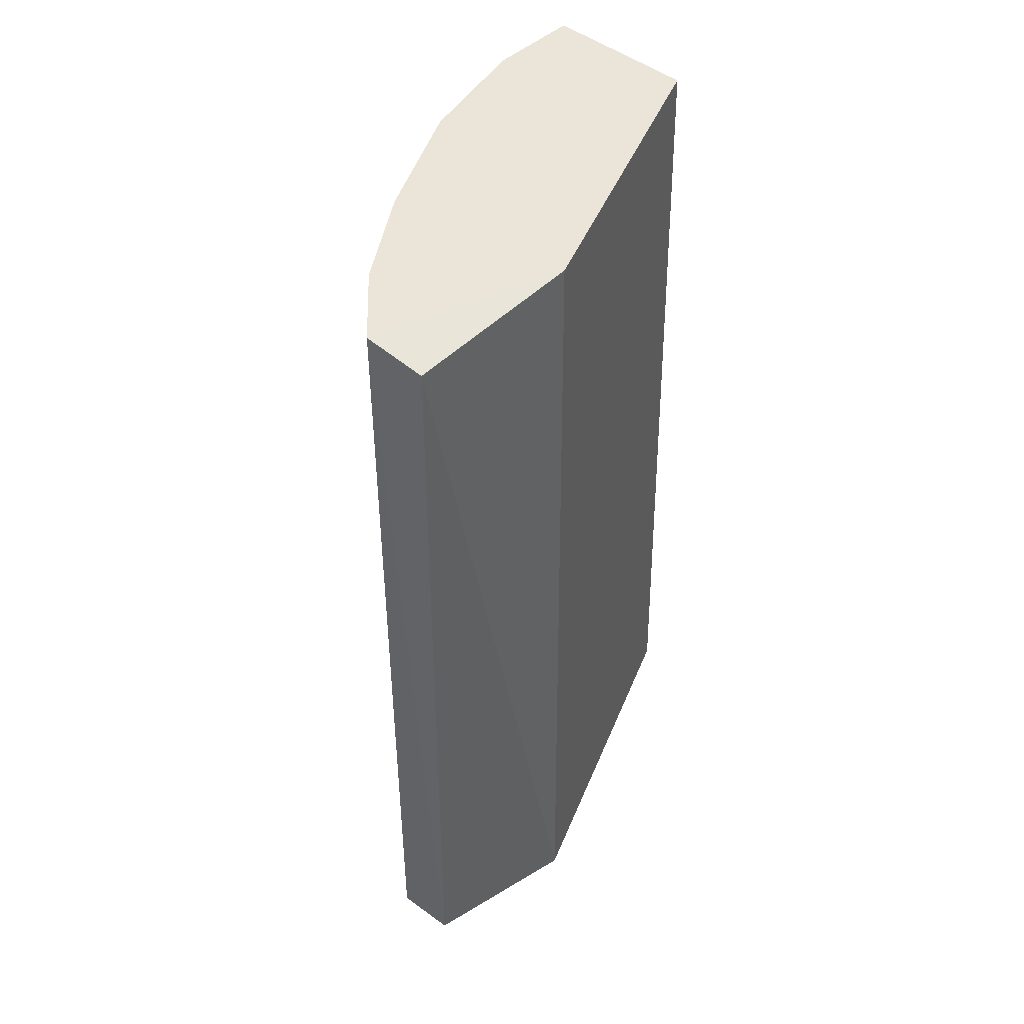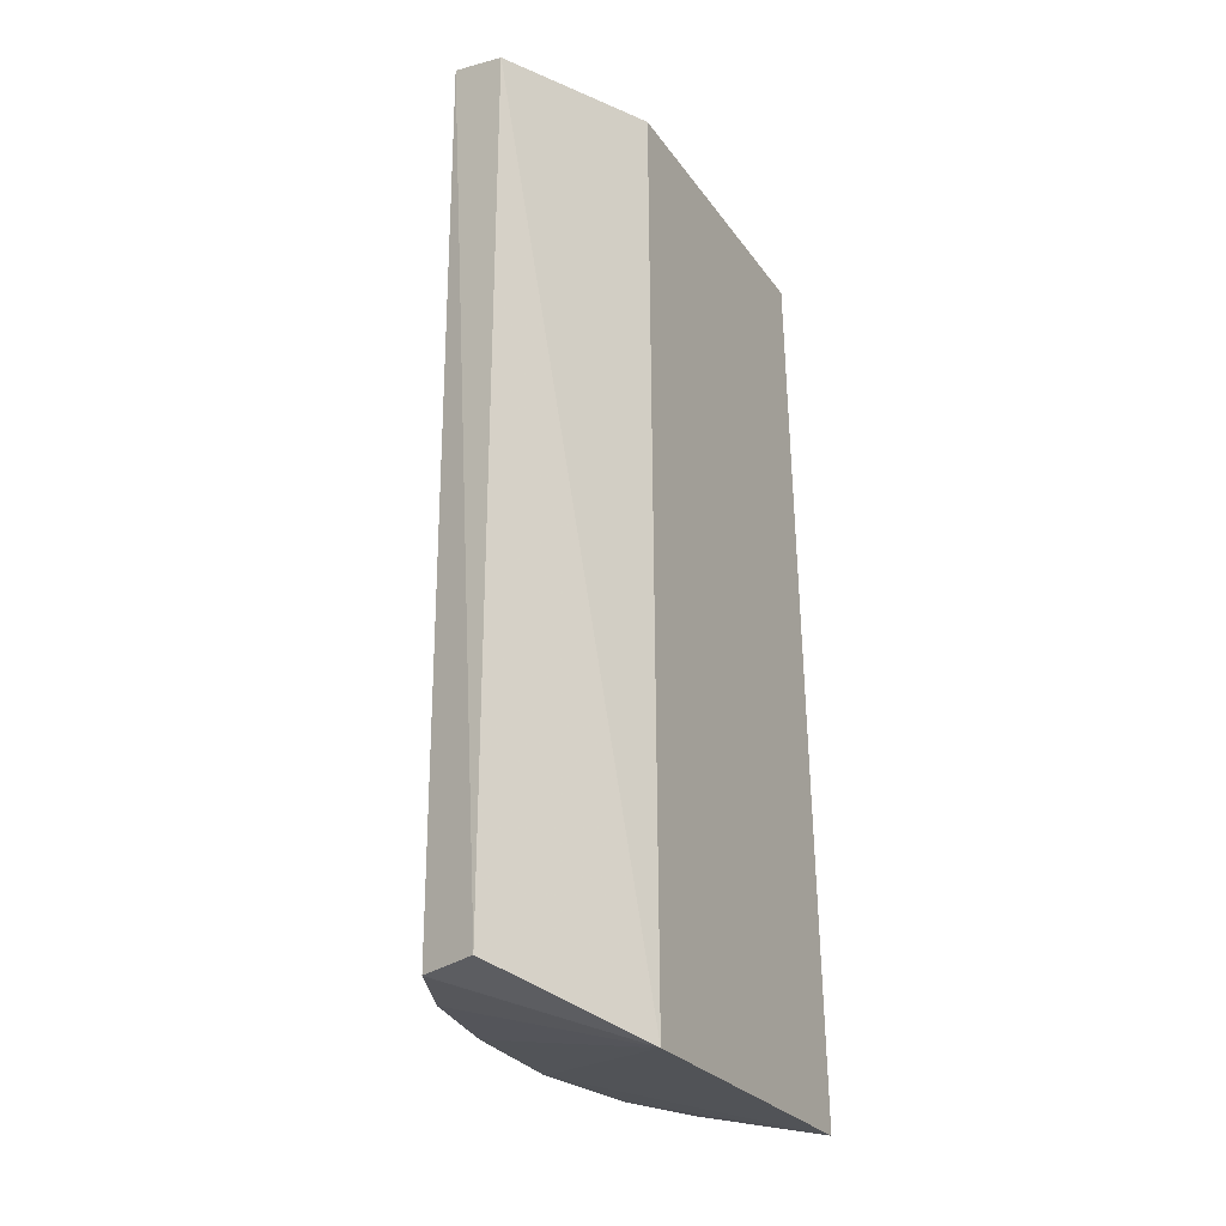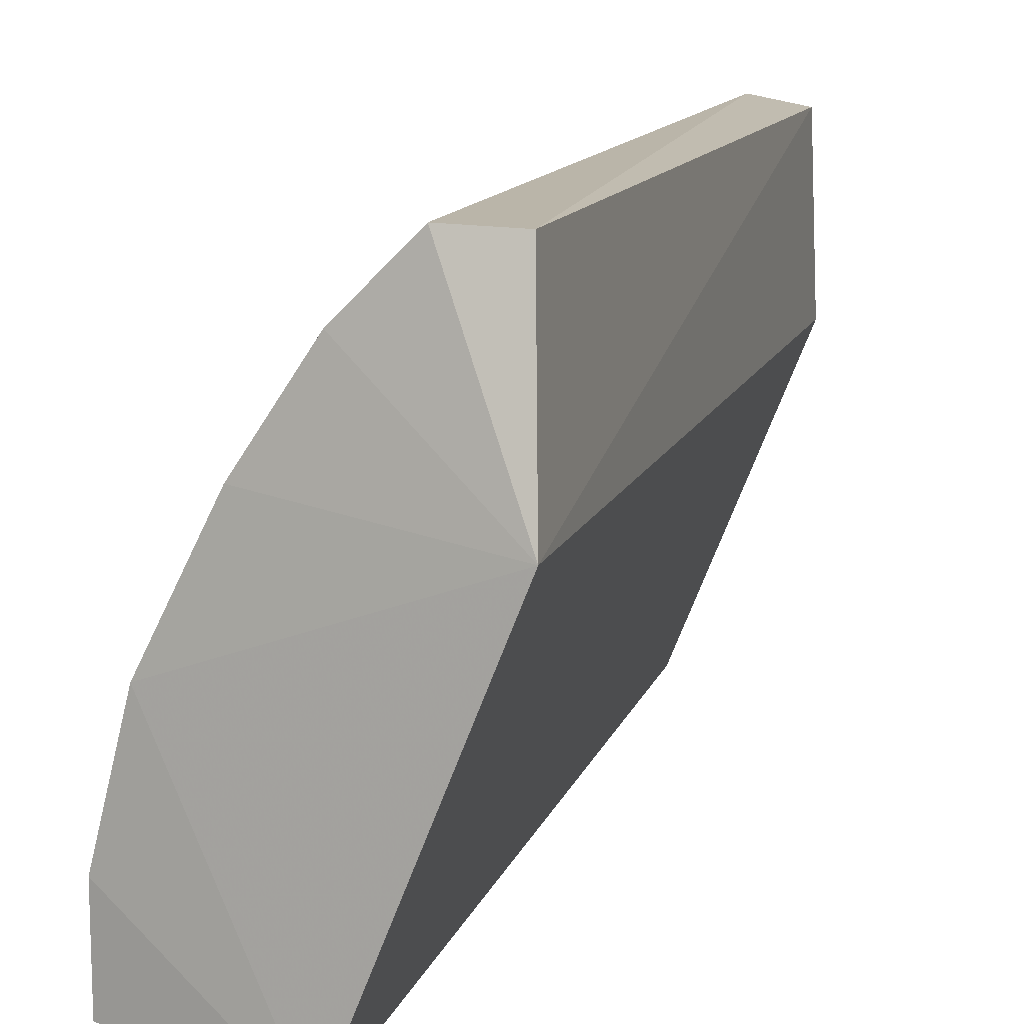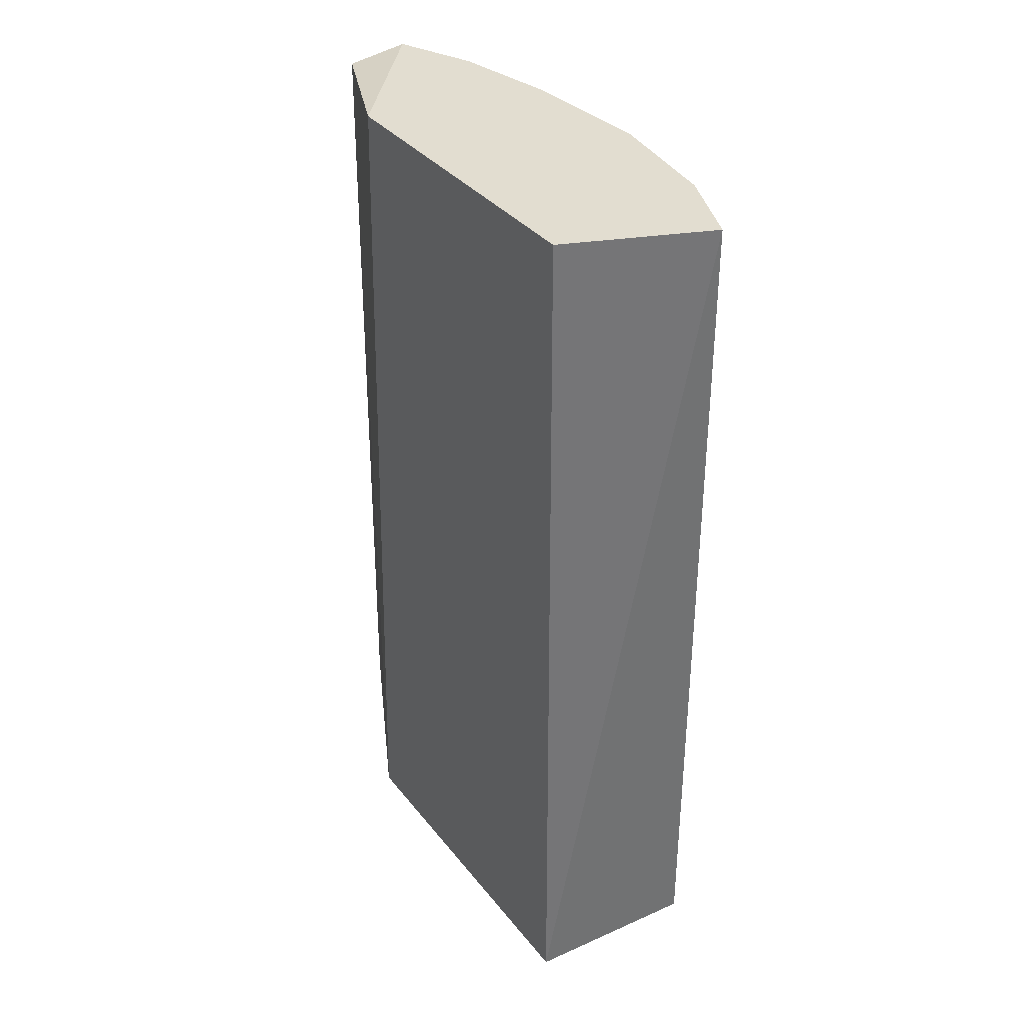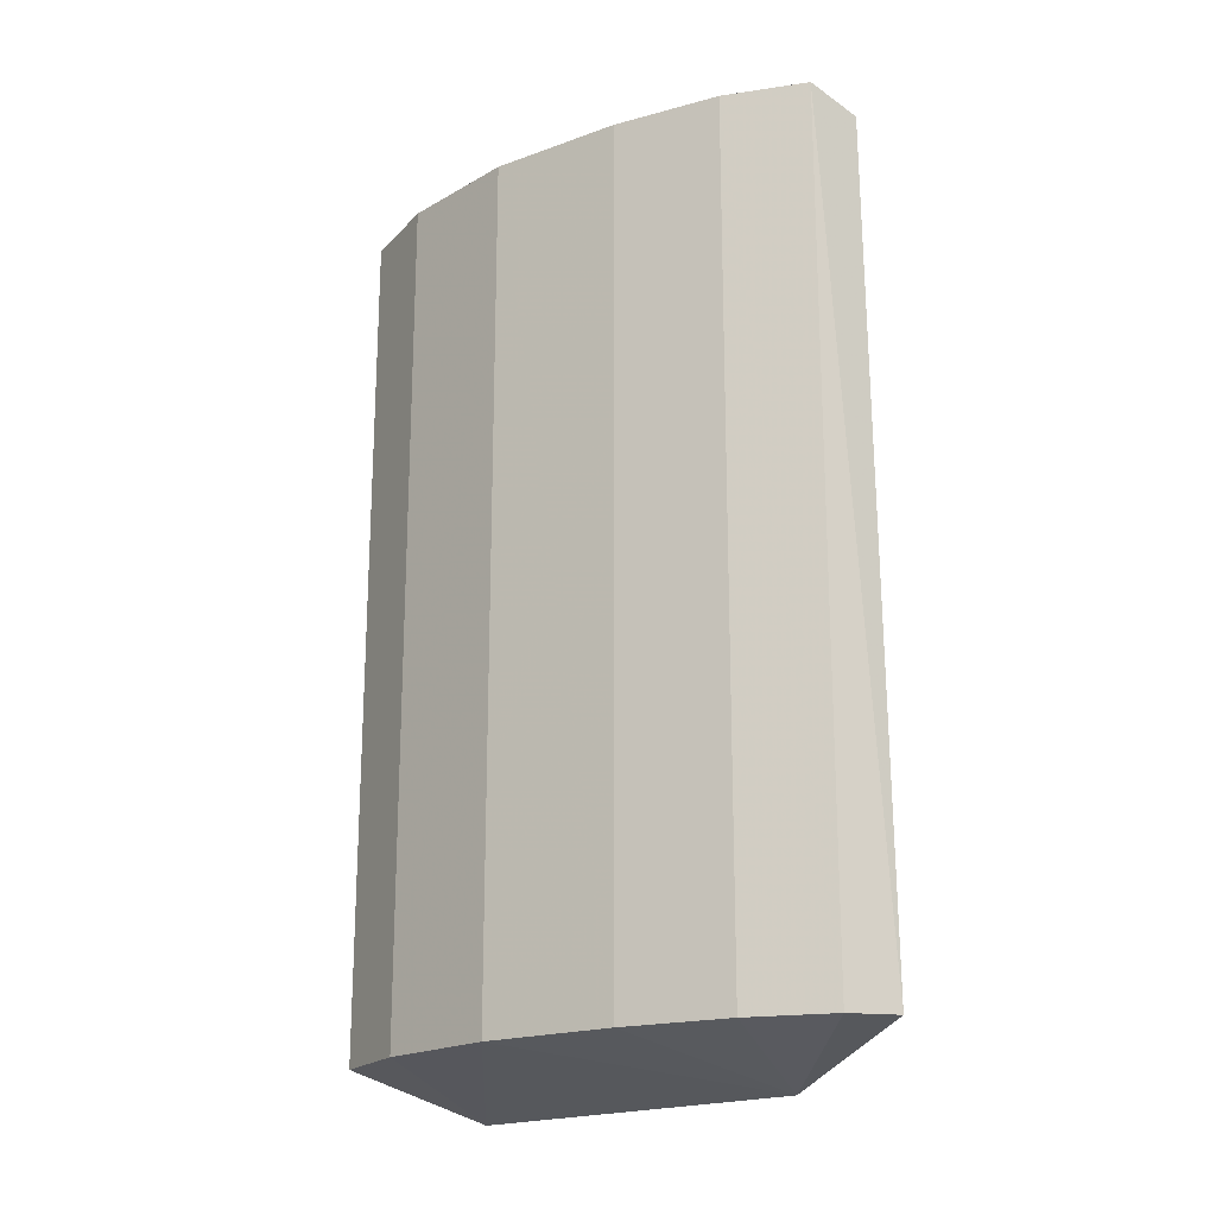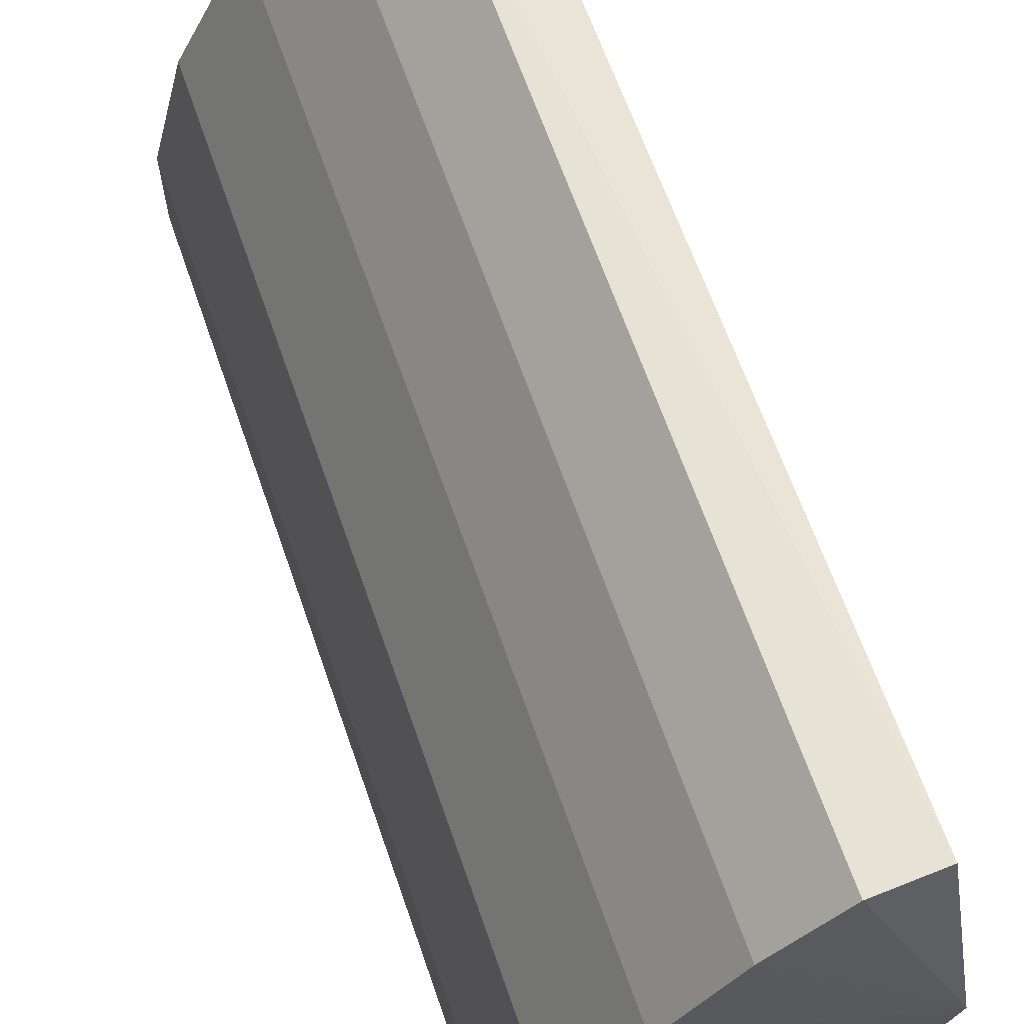
<metadata>
{"format":"obj","ext":"obj","renderer":"f3d","projection":"perspective","resolution":1024,"background":"white","views":[{"elev":45.3,"azim":43.0,"up":"+Y"},{"elev":-25.1,"azim":48.4,"up":"+Y"},{"elev":12.9,"azim":16.1,"up":"+Z"},{"elev":35.3,"azim":169.0,"up":"+Y"},{"elev":-19.7,"azim":-29.5,"up":"+Y"},{"elev":65.1,"azim":-19.1,"up":"+Z"}]}
</metadata>
<code>
v -0.3866 -0.139 0.04776
v -0.2797 0.1934 0.2015
v -0.302 0.1992 0.2048
v -0.3866 0.1992 0.0115
v -0.3256 -0.1547 0.002512
v -0.2783 -0.1376 0.204
v -0.3262 0.1992 0.0115
v -0.2728 -0.1547 0.1345
v -0.3503 -0.139 0.1444
v -0.3745 0.1992 0.09608
v -0.2779 0.1992 0.1323
v -0.3866 -0.139 0.0115
v -0.302 -0.139 0.2048
v -0.3262 0.1992 0.1806
v -0.3745 -0.139 0.09608
v -0.3866 0.1992 0.04776
v -0.3262 -0.139 0.1806
v -0.3503 0.1992 0.1444
f 14 10 18
f 2 3 6
f 4 3 7
f 5 4 7
f 5 7 8
f 2 6 8
f 3 4 10
f 3 2 11
f 7 3 11
f 8 7 11
f 2 8 11
f 1 4 12
f 5 1 12
f 4 5 12
f 6 3 13
f 8 6 13
f 3 10 14
f 13 3 14
f 1 5 15
f 5 8 15
f 8 9 15
f 10 1 15
f 9 10 15
f 4 1 16
f 10 4 16
f 1 10 16
f 9 8 17
f 8 13 17
f 14 9 17
f 13 14 17
f 10 9 18
f 9 14 18

</code>
